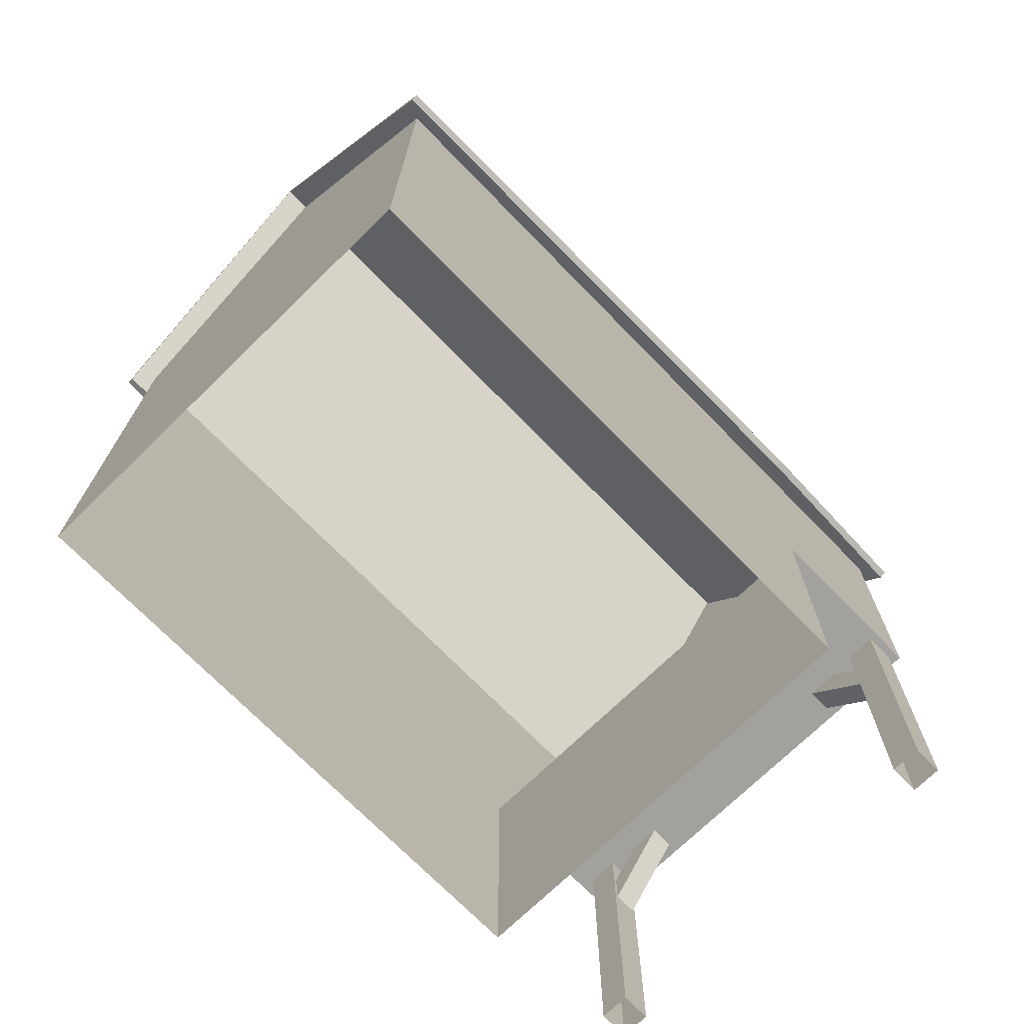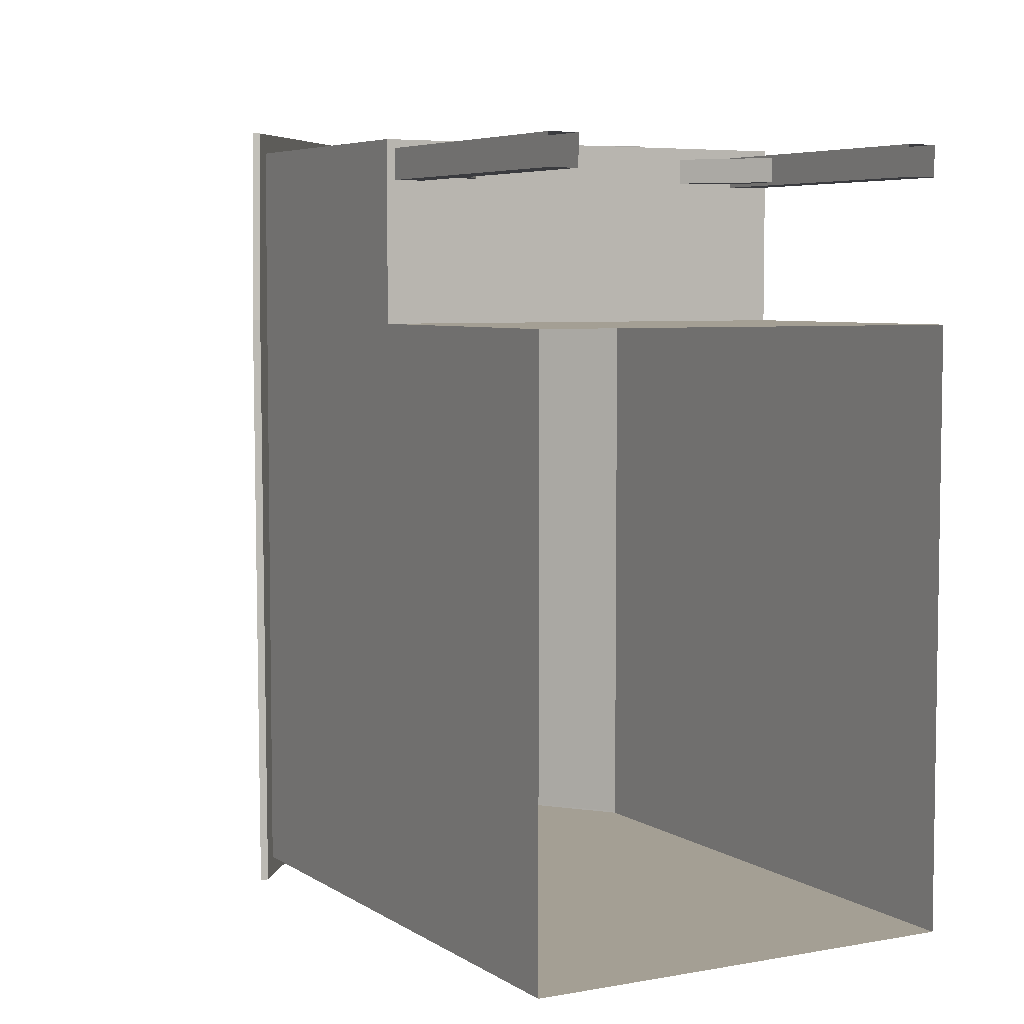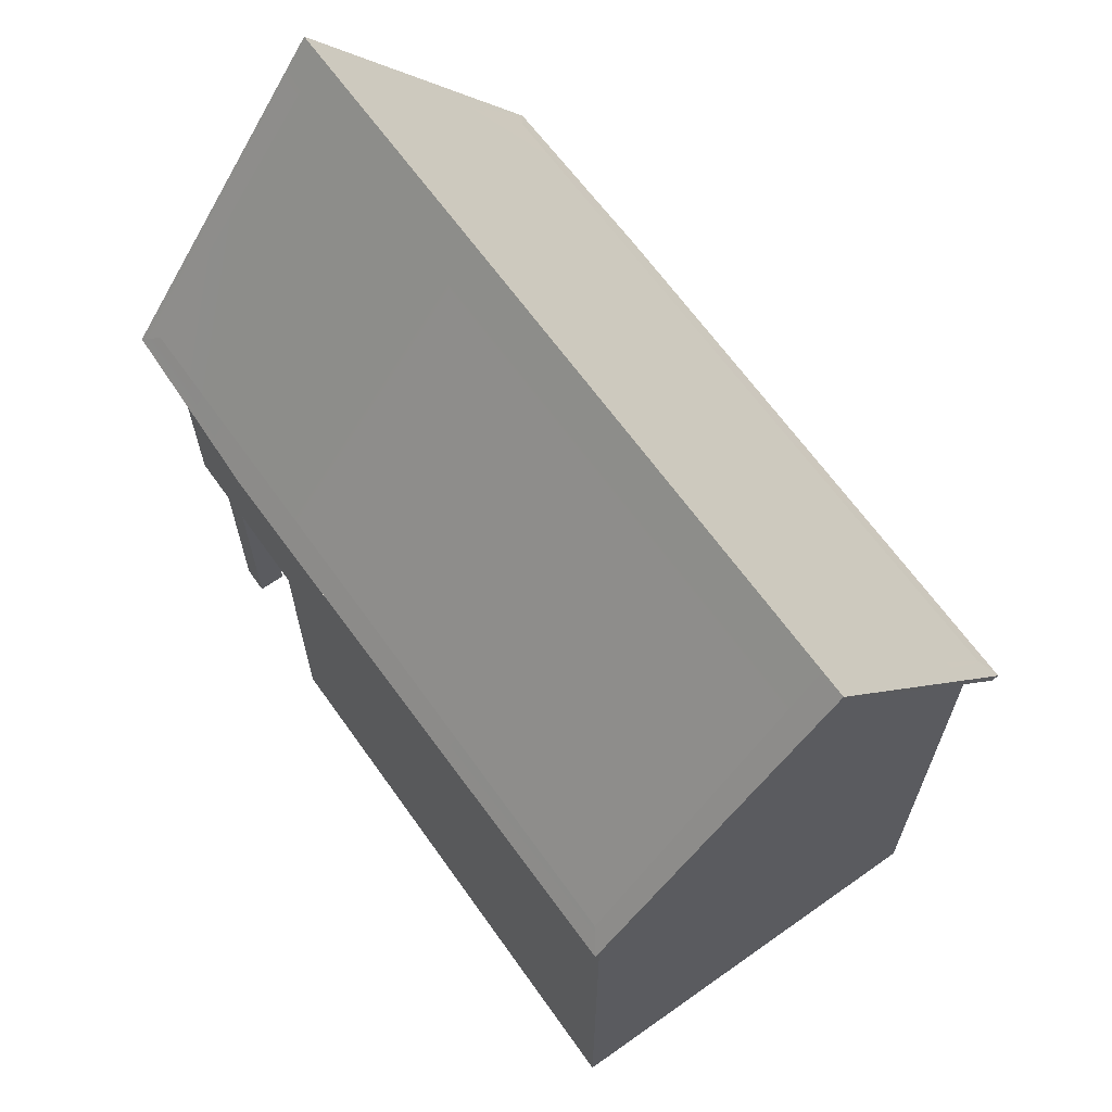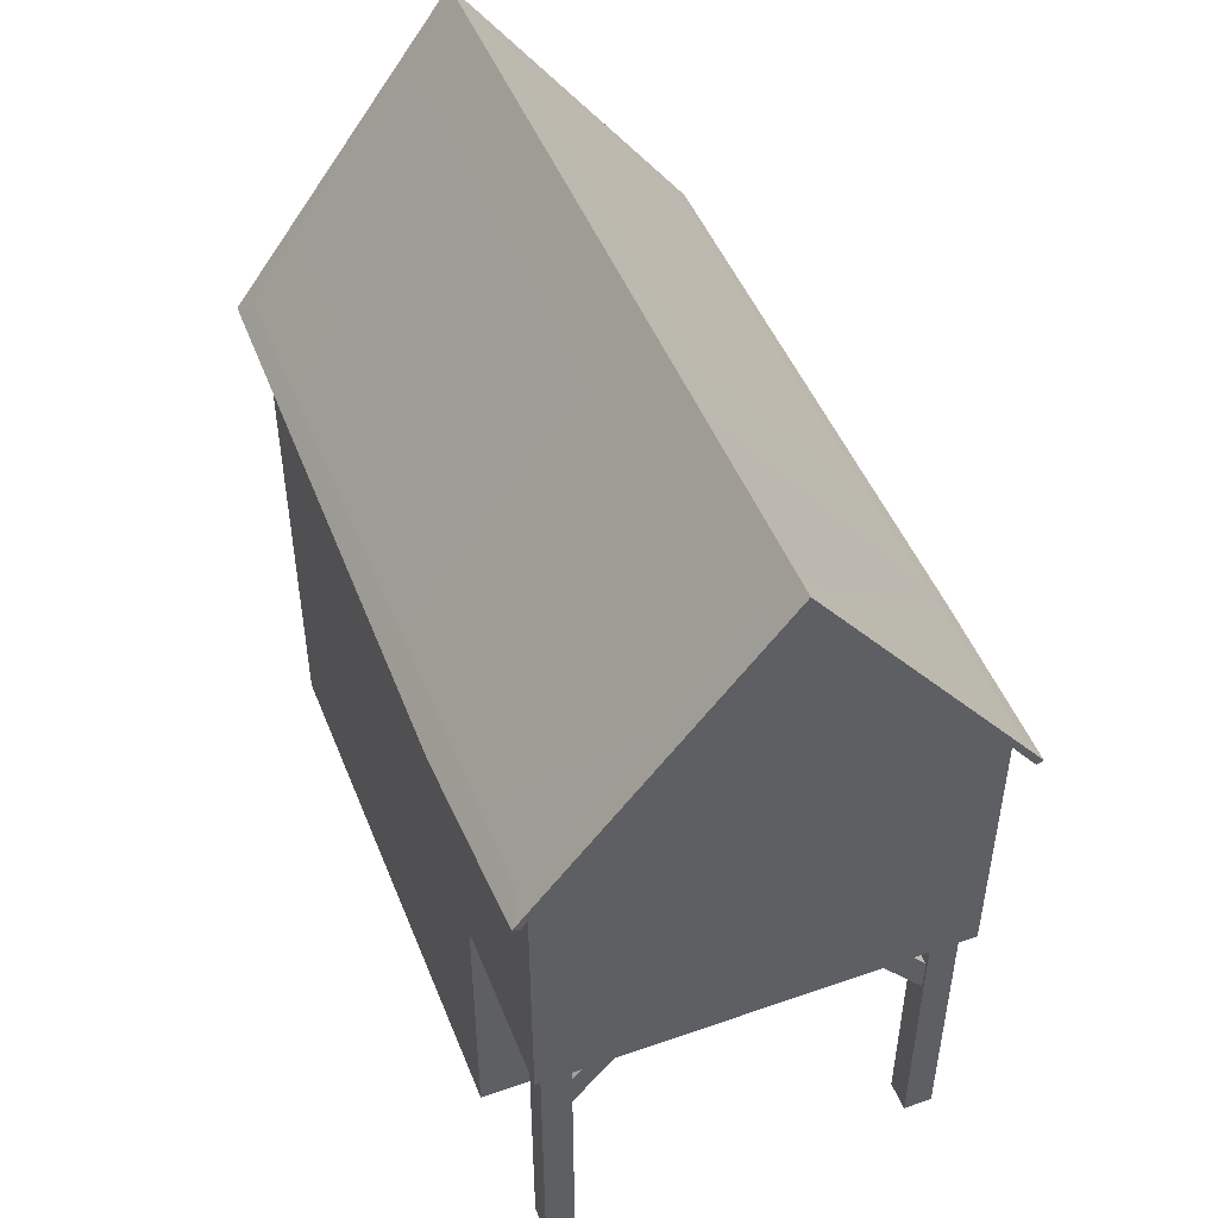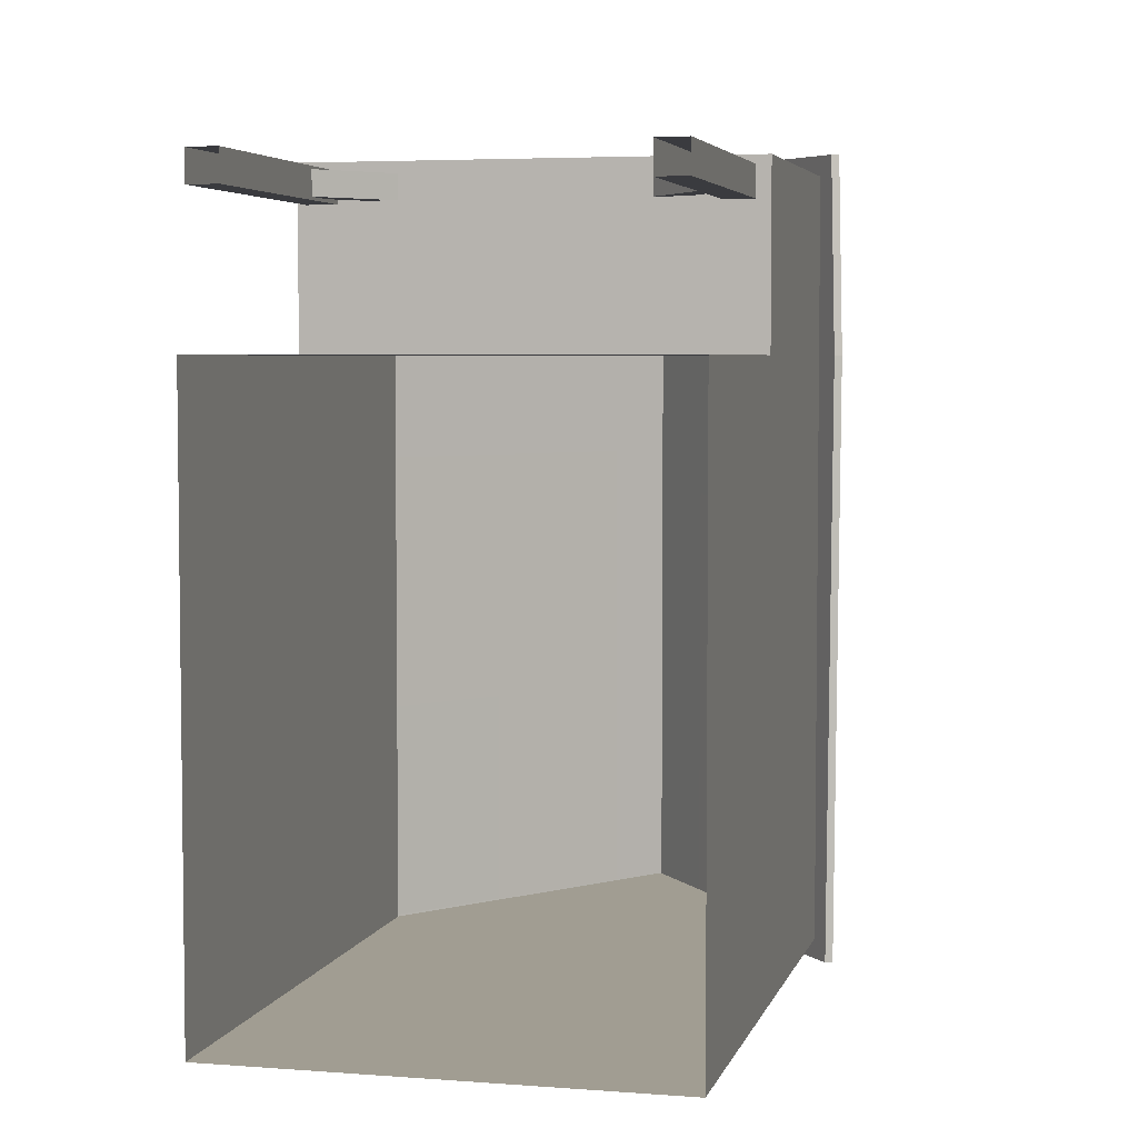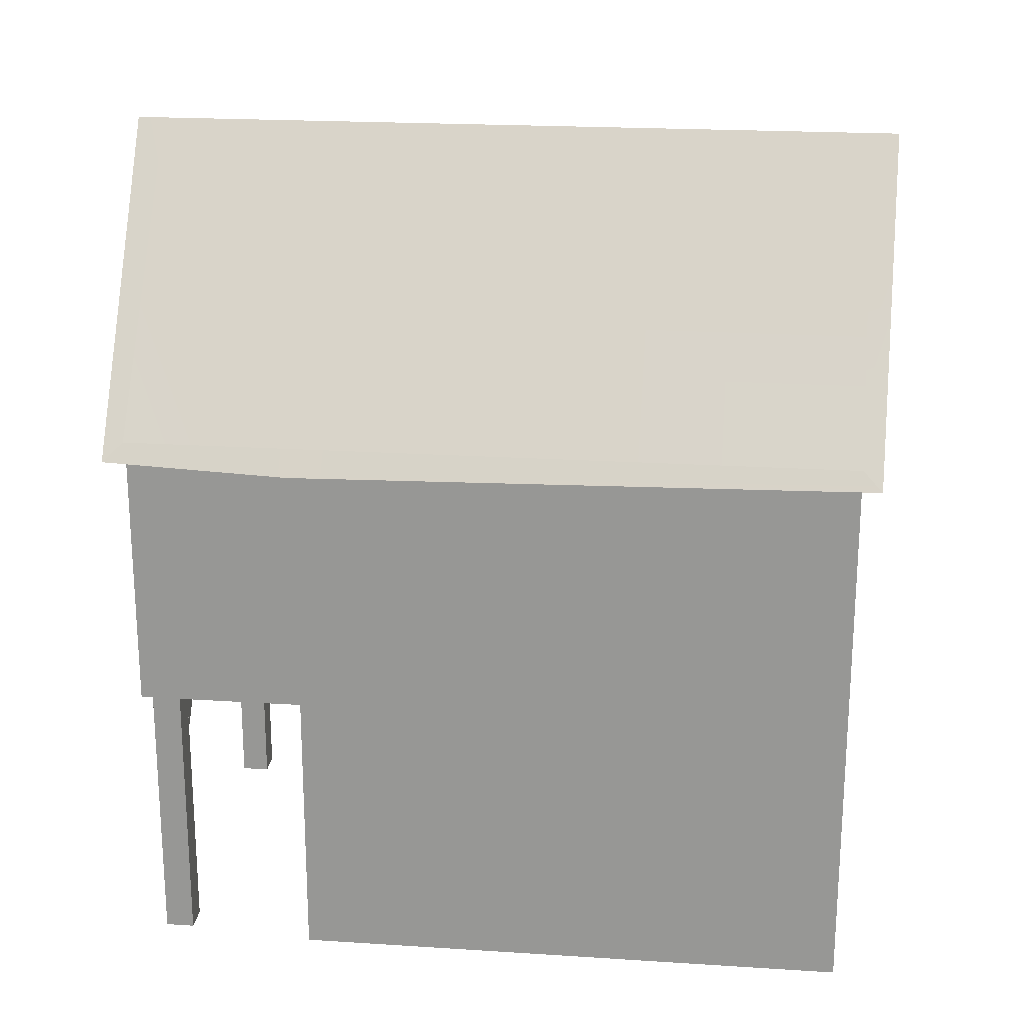
<metadata>
{"format":"obj","ext":"obj","renderer":"f3d","projection":"perspective","resolution":1024,"background":"white","views":[{"elev":-72.1,"azim":-135.7,"up":"+Y"},{"elev":5.6,"azim":-29.1,"up":"+Z"},{"elev":65.1,"azim":144.6,"up":"+Y"},{"elev":48.4,"azim":-21.3,"up":"+Y"},{"elev":4.6,"azim":13.8,"up":"+Z"},{"elev":20.8,"azim":96.6,"up":"+Y"}]}
</metadata>
<code>
o House01.001
v -1.875 2.5 -0
v -1.875 5 1e-06
v -1.875 5 -5
v -1.875 2.5 -5
v 0 2.5 -5
v 0 7.5 -5
v 1.875 5 -5
v 1.875 2.5 -5
v 1.875 5 1e-06
v 1.875 2.5 -0
v 0 2.5 -0
v 1.875 2.5 1.5
v 0 2.5 1.5
v 0 7.5 1.5
v 1.875 5 1.5
v 1.988 4.849 1.669
v 0 7.5 1.739
v 0 0 0
v -1.875 0 0
v 1.875 1e-06 -5
v 1.875 0 0
v 0 1e-06 -5
v -1.875 1e-06 -5
v -1.875 5 1.5
v -1.875 2.5 1.5
v -1.988 4.849 1.669
v -2.035 4.786 1e-06
v 0 7.546 1.5
v -1.937 5.021 1.5
v -2.051 4.869 1.669
v 0 7.546 1.739
v -1.988 4.849 -5.169
v 0 7.546 -5
v -1.937 5.021 -5
v -1.937 5.021 1e-06
v 0 7.546 -1e-06
v 1.937 5.021 1e-06
v 1.937 5.021 1.5
v 1.937 5.021 -5
v 2.098 4.807 1e-06
v 2.051 4.869 -5.169
v 2.051 4.869 1.669
v 0 7.546 -5.239
v 1.988 4.849 -5.169
v 2.035 4.786 1e-06
v 0 7.5 -5.239
v -2.051 4.869 -5.169
v -2.098 4.807 1e-06
v -1.803 0 1.429
v -1.803 2.5 1.429
v -1.803 2.5 1.171
v -1.803 0 1.171
v -1.545 2.5 1.171
v -1.545 0 1.171
v -1.545 2.5 1.429
v -1.545 0 1.429
v 1.497 0 1.429
v 1.497 2.5 1.429
v 1.497 2.5 1.171
v 1.497 0 1.171
v 1.755 2.5 1.171
v 1.755 0 1.171
v 1.755 2.5 1.429
v 1.755 0 1.429
v -1.037 2.519 1.197
v -1.597 1.833 1.197
v -1.037 2.519 1.404
v -1.597 1.833 1.404
v -1.197 2.649 1.197
v -1.757 1.964 1.197
v -1.197 2.649 1.404
v -1.757 1.964 1.404
v 0.9575 2.519 1.404
v 1.518 1.833 1.404
v 0.9575 2.519 1.197
v 1.518 1.833 1.197
v 1.117 2.649 1.404
v 1.678 1.964 1.404
v 1.117 2.649 1.197
v 1.678 1.964 1.197
f 1 3 4
f 5 7 8
f 7 10 8
f 10 13 11
f 15 17 14
f 11 19 18
f 8 21 20
f 5 20 22
f 1 23 19
f 13 24 25
f 2 25 24
f 9 12 10
f 24 27 2
f 29 31 28
f 15 13 12
f 4 22 23
f 10 18 21
f 3 27 32
f 11 25 1
f 3 5 4
f 34 36 33
f 35 28 36
f 37 28 38
f 39 36 37
f 39 40 41
f 38 31 42
f 39 43 33
f 7 45 9
f 45 42 16
f 46 47 43
f 27 47 32
f 27 30 48
f 46 41 44
f 17 42 31
f 17 30 26
f 45 41 40
f 29 48 30
f 15 45 16
f 7 46 44
f 38 40 37
f 24 17 26
f 34 43 47
f 3 46 6
f 34 48 35
f 50 52 49
f 51 54 52
f 53 56 54
f 55 49 56
f 58 60 57
f 59 62 60
f 61 64 62
f 63 57 64
f 68 71 72
f 65 68 66
f 69 66 70
f 71 70 72
f 76 79 80
f 73 76 74
f 77 74 78
f 79 78 80
f 1 2 3
f 5 6 7
f 7 9 10
f 10 12 13
f 15 16 17
f 11 1 19
f 8 10 21
f 5 8 20
f 1 4 23
f 13 14 24
f 2 1 25
f 9 15 12
f 24 26 27
f 29 30 31
f 15 14 13
f 4 5 22
f 10 11 18
f 3 2 27
f 11 13 25
f 3 6 5
f 34 35 36
f 35 29 28
f 37 36 28
f 39 33 36
f 39 37 40
f 38 28 31
f 39 41 43
f 7 44 45
f 45 40 42
f 46 32 47
f 27 48 47
f 27 26 30
f 46 43 41
f 17 16 42
f 17 31 30
f 45 44 41
f 29 35 48
f 15 9 45
f 7 6 46
f 38 42 40
f 24 14 17
f 34 33 43
f 3 32 46
f 34 47 48
f 50 51 52
f 51 53 54
f 53 55 56
f 55 50 49
f 58 59 60
f 59 61 62
f 61 63 64
f 63 58 57
f 68 67 71
f 65 67 68
f 69 65 66
f 71 69 70
f 76 75 79
f 73 75 76
f 77 73 74
f 79 77 78

</code>
